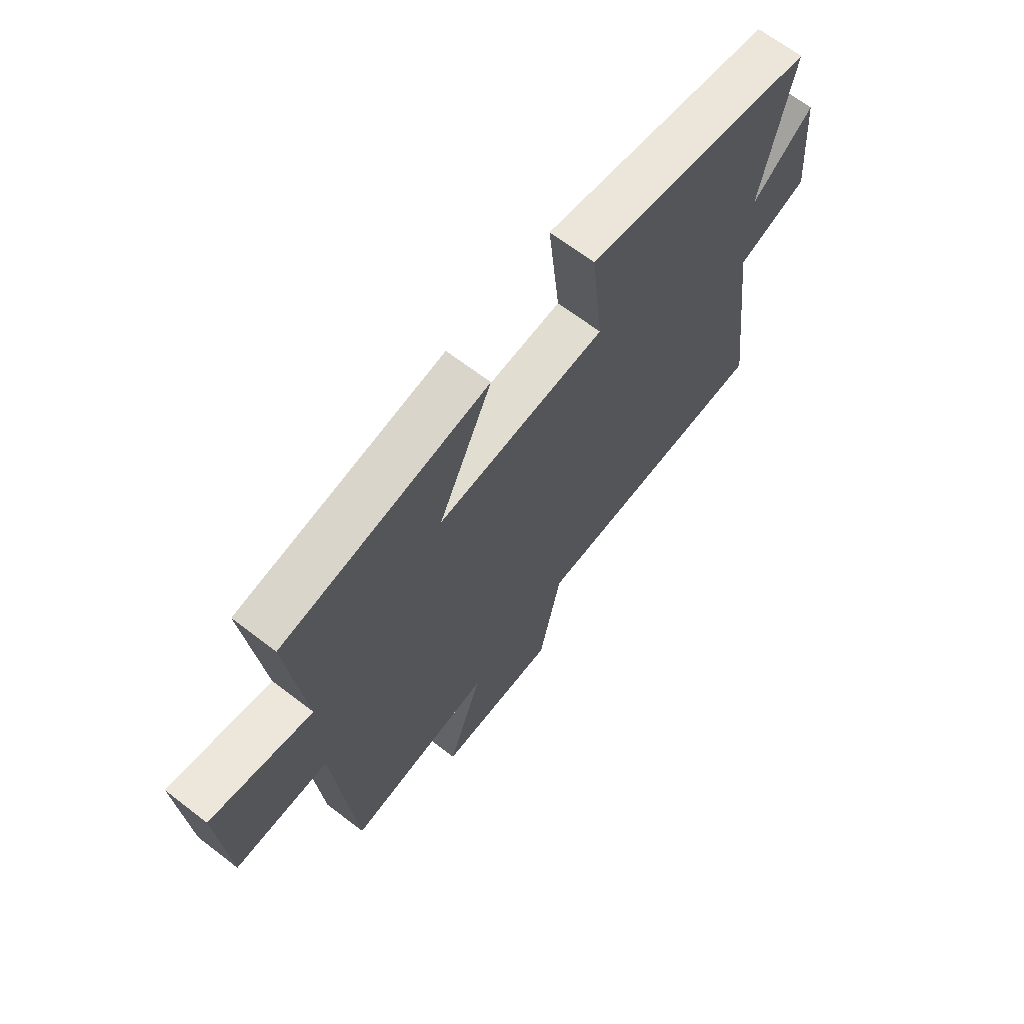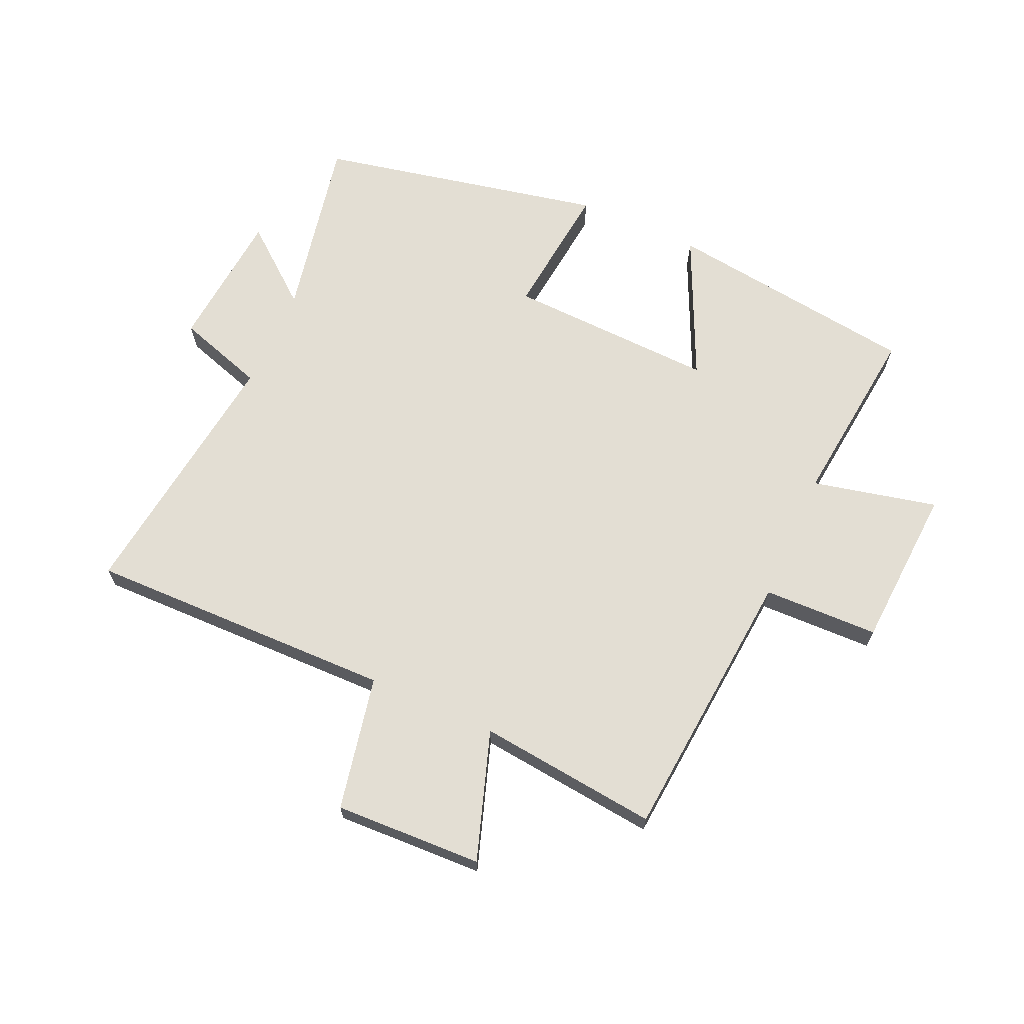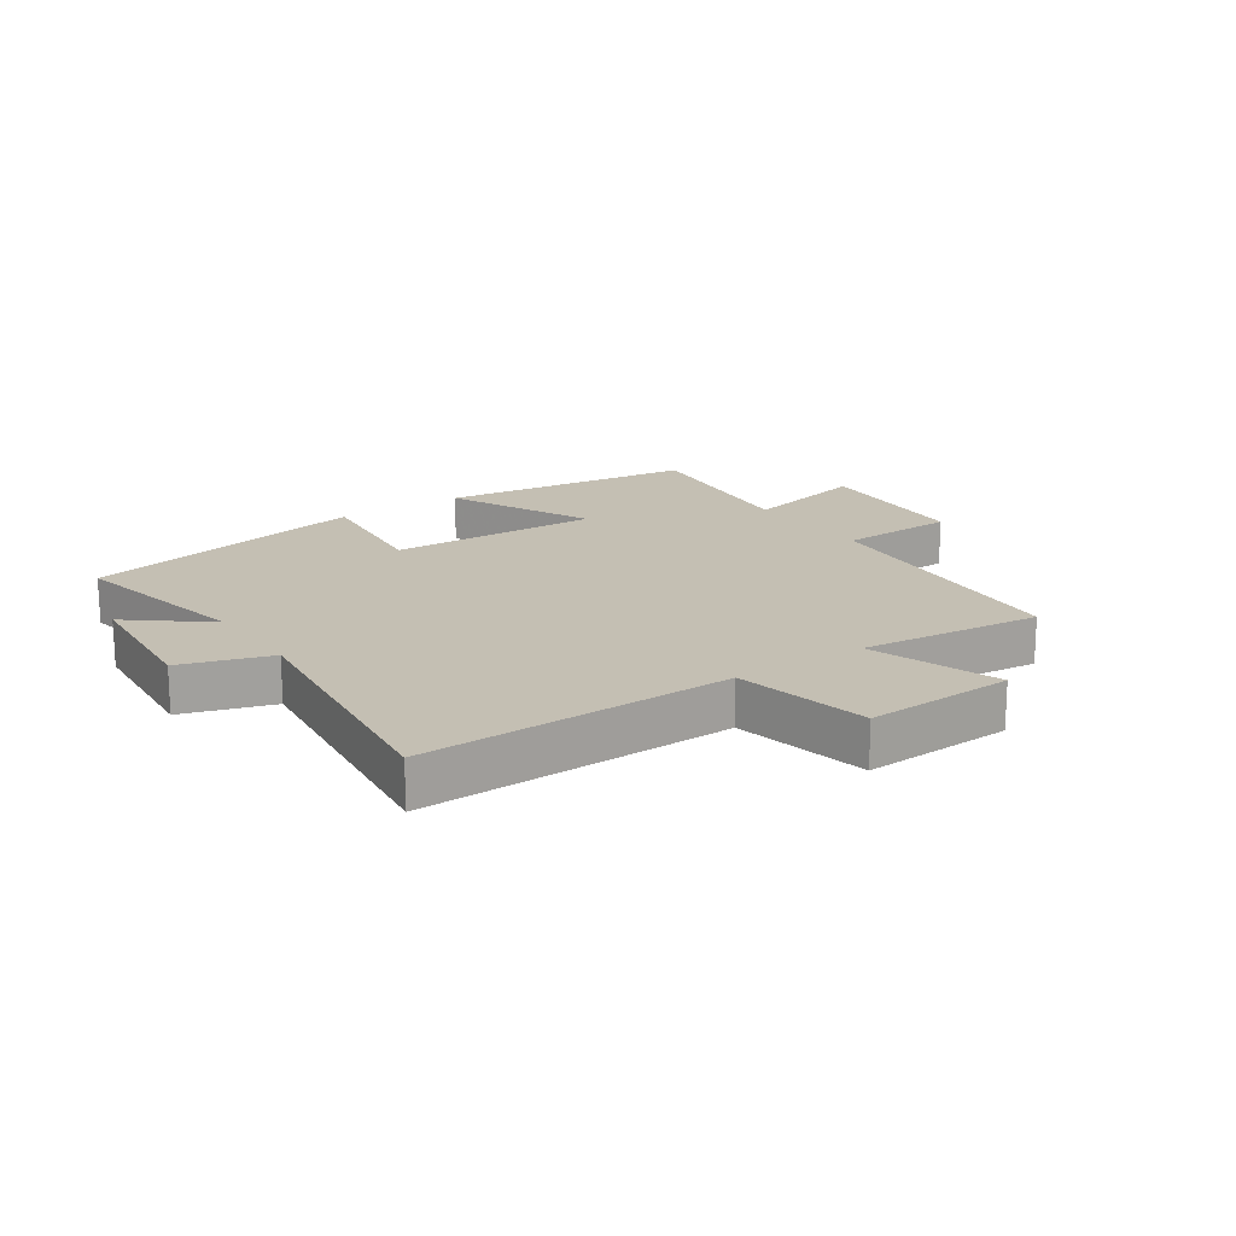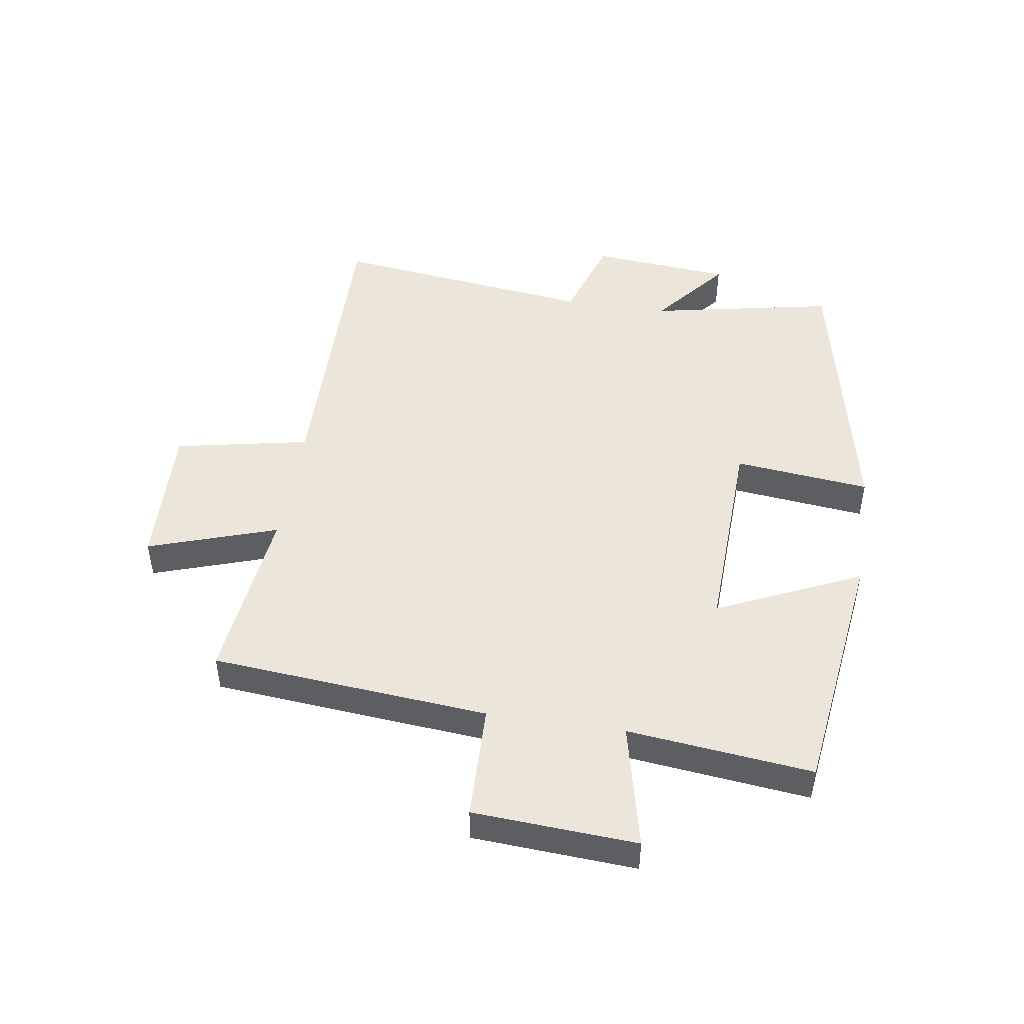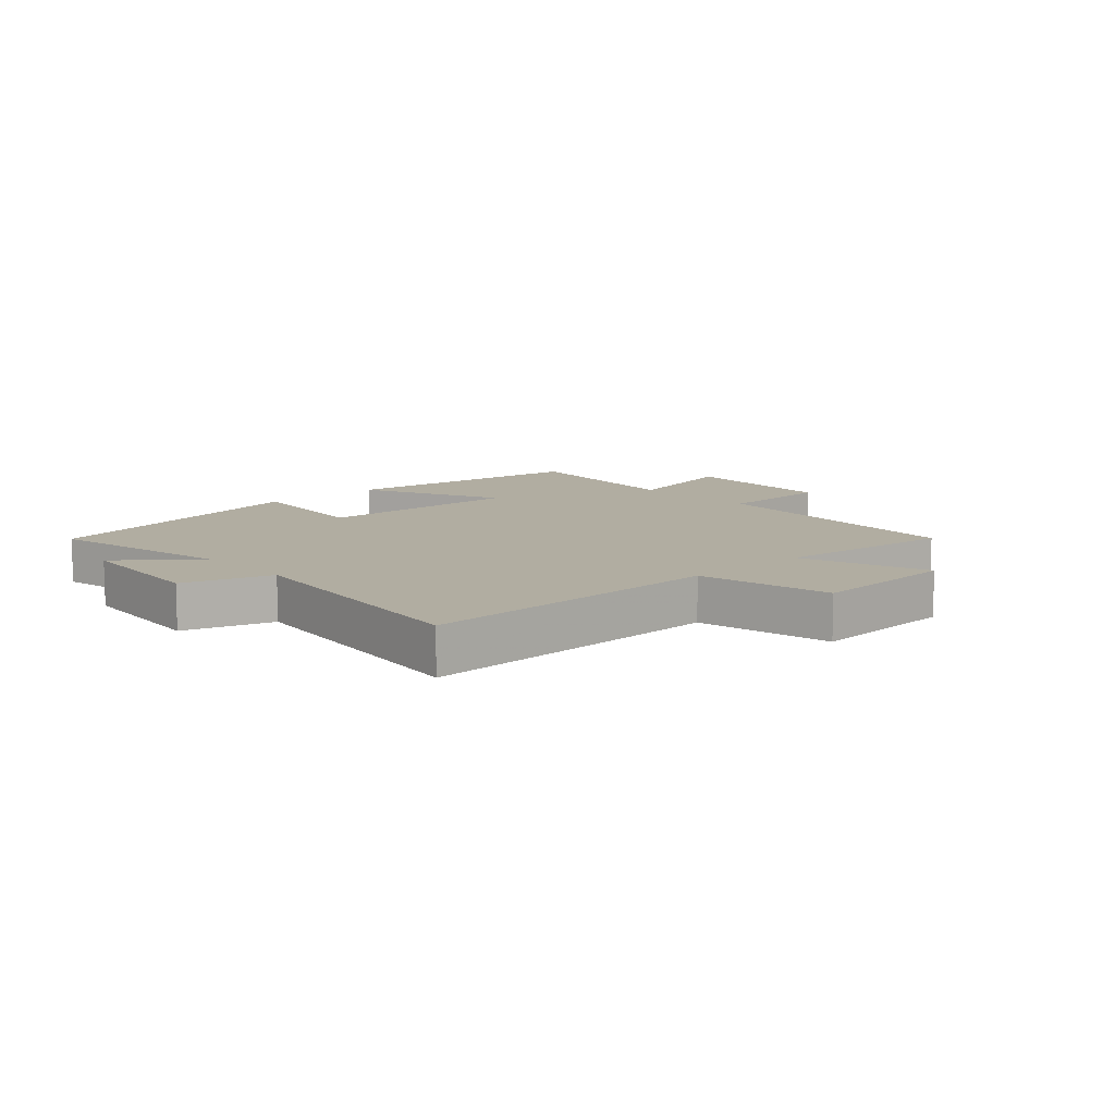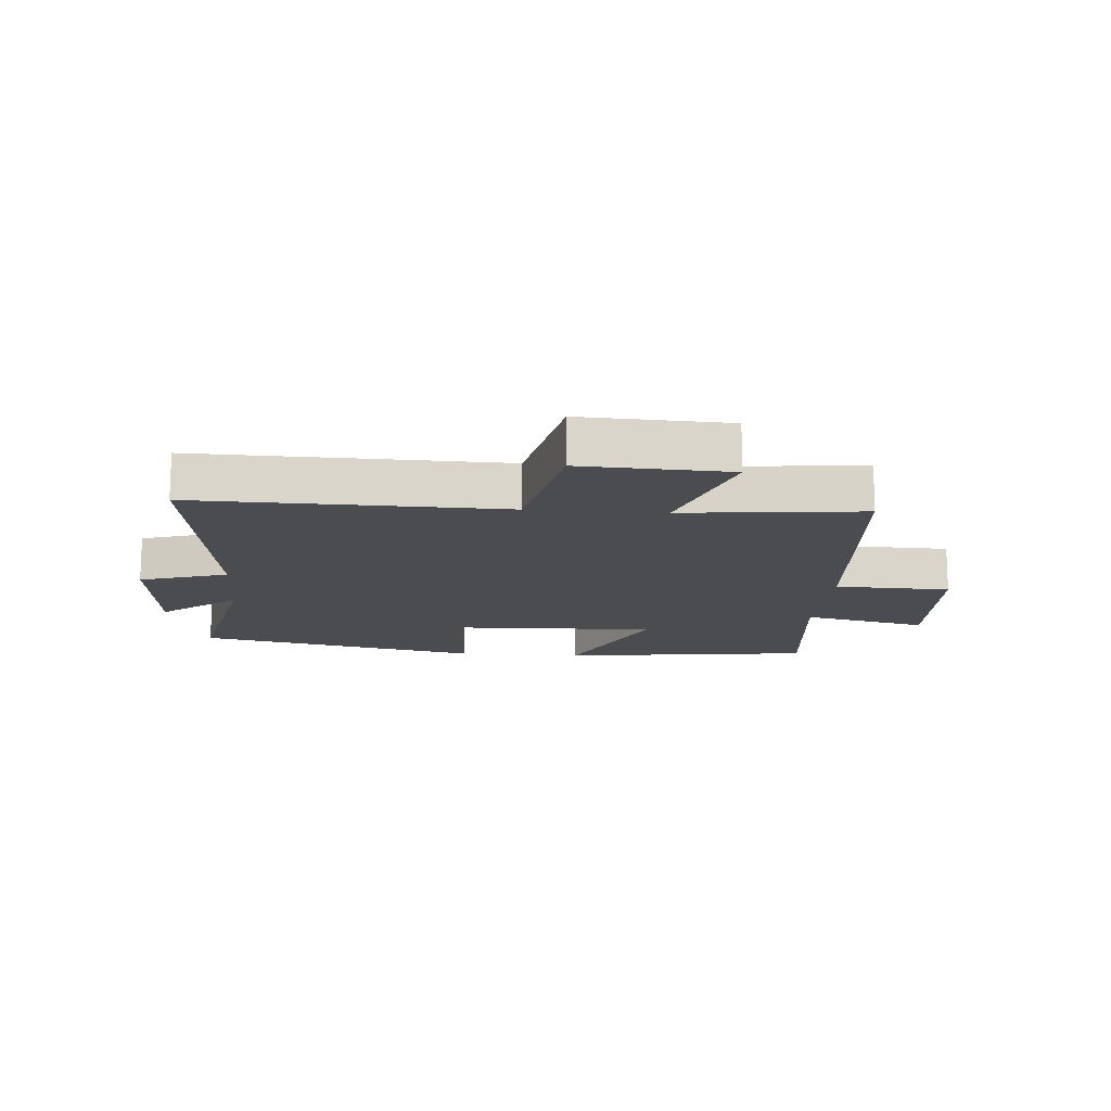
<metadata>
{"format":"obj","ext":"obj","renderer":"f3d","projection":"perspective","resolution":1024,"background":"white","views":[{"elev":66.7,"azim":-52.4,"up":"+Z"},{"elev":67.2,"azim":-155.8,"up":"+Y"},{"elev":17.7,"azim":145.5,"up":"+Y"},{"elev":47.4,"azim":-81.2,"up":"+Y"},{"elev":10.3,"azim":137.3,"up":"+Y"},{"elev":-14.7,"azim":175.3,"up":"+Y"}]}
</metadata>
<code>
v -0.533 0.07 0.446
v -0.118 0.07 0.5
v -0.226 0.07 0.266
v 0.116 0.07 0.278
v 0.092 0.07 0.5
v 0.561 0.07 0.401
v 0.5 0.07 0.098
v 0.624 0.07 0.198
v 0.644 0.07 -0.032
v 0.5 0.07 -0.078
v 0.554 0.07 -0.509
v 0.05 0.07 -0.5
v 0.005 0.07 -0.72
v -0.237 0.07 -0.71
v -0.166 0.07 -0.5
v -0.461 0.07 -0.532
v -0.5 0.07 -0.079
v -0.689 0.07 -0.074
v -0.705 0.07 0.192
v -0.5 0.07 0.145
v -0.533 0 0.446
v -0.118 0 0.5
v -0.226 0 0.266
v 0.116 0 0.278
v 0.092 0 0.5
v 0.561 0 0.401
v 0.5 0 0.098
v 0.624 0 0.198
v 0.644 0 -0.032
v 0.5 0 -0.078
v 0.554 0 -0.509
v 0.05 0 -0.5
v 0.005 0 -0.72
v -0.237 0 -0.71
v -0.166 0 -0.5
v -0.461 0 -0.532
v -0.5 0 -0.079
v -0.689 0 -0.074
v -0.705 0 0.192
v -0.5 0 0.145
f 17 18 19 20
f 15 16 17 20
f 15 20 1
f 12 13 14 15
f 12 15 1
f 10 11 12
f 7 8 9 10
f 7 10 12
f 4 5 6 7
f 3 4 7 12
f 1 2 3
f 1 3 12
f 40 39 38 37
f 40 37 36 35
f 21 40 35
f 35 34 33 32
f 21 35 32
f 32 31 30
f 30 29 28 27
f 32 30 27
f 27 26 25 24
f 32 27 24 23
f 23 22 21
f 32 23 21
f 1 21 22 2
f 2 22 23 3
f 3 23 24 4
f 4 24 25 5
f 5 25 26 6
f 6 26 27 7
f 7 27 28 8
f 8 28 29 9
f 9 29 30 10
f 10 30 31 11
f 11 31 32 12
f 12 32 33 13
f 13 33 34 14
f 14 34 35 15
f 15 35 36 16
f 16 36 37 17
f 17 37 38 18
f 18 38 39 19
f 19 39 40 20
f 20 40 21 1

</code>
